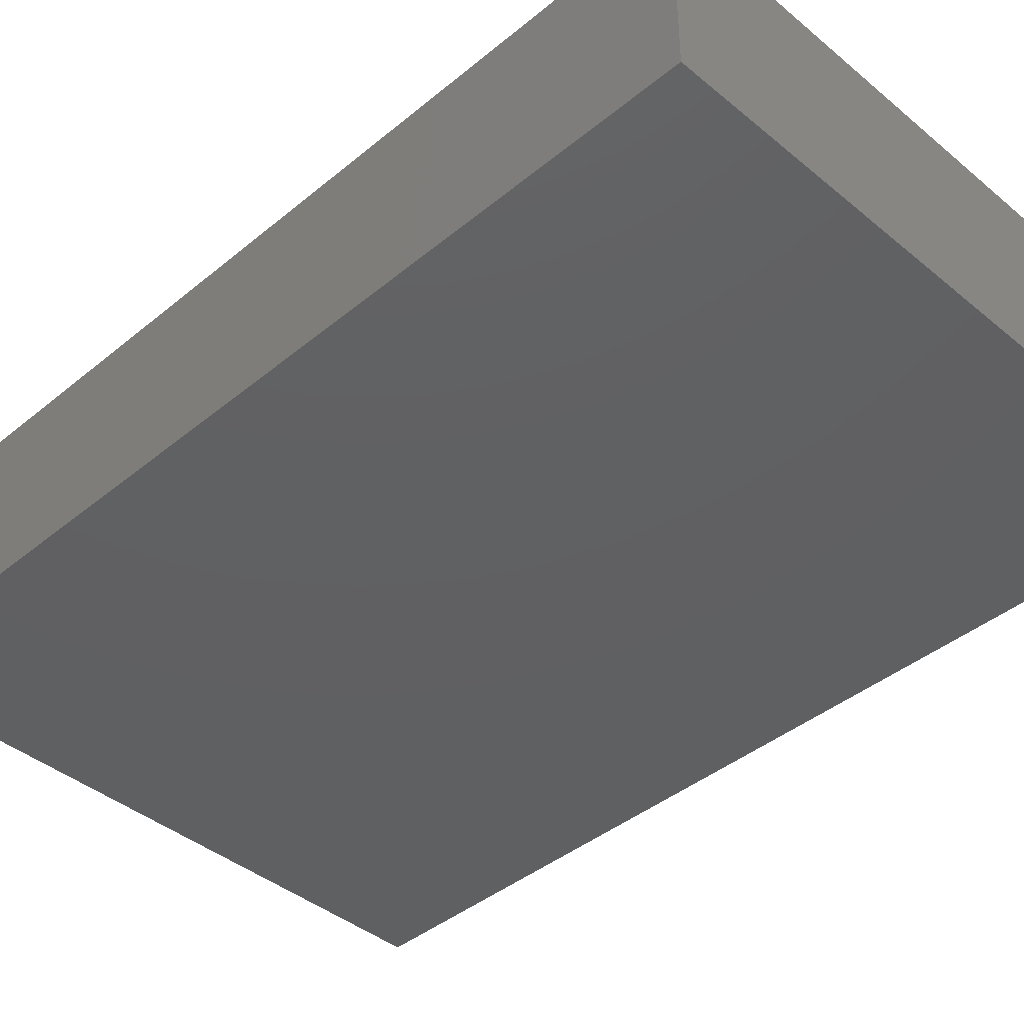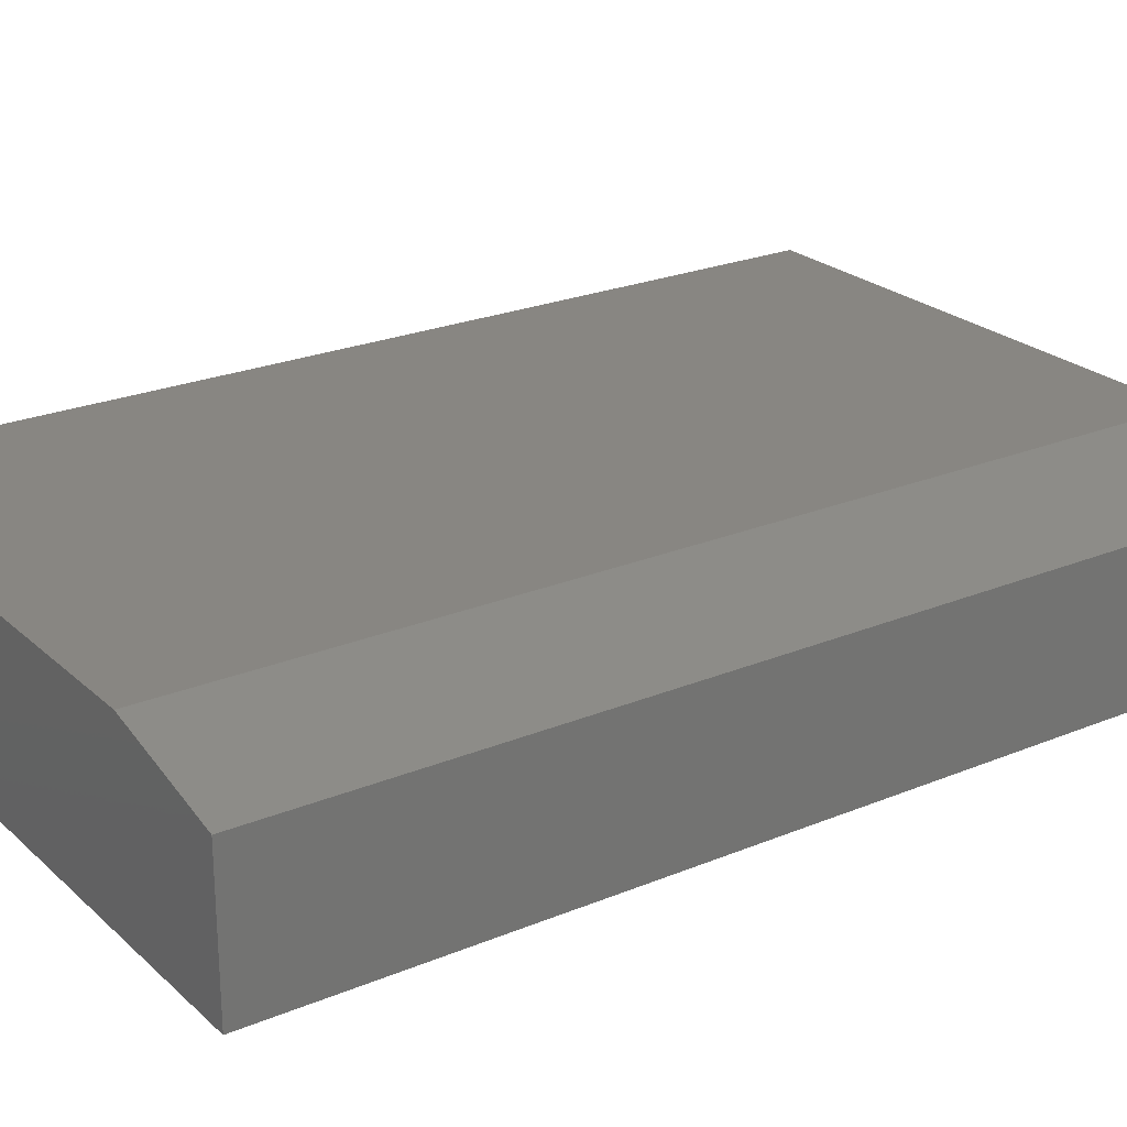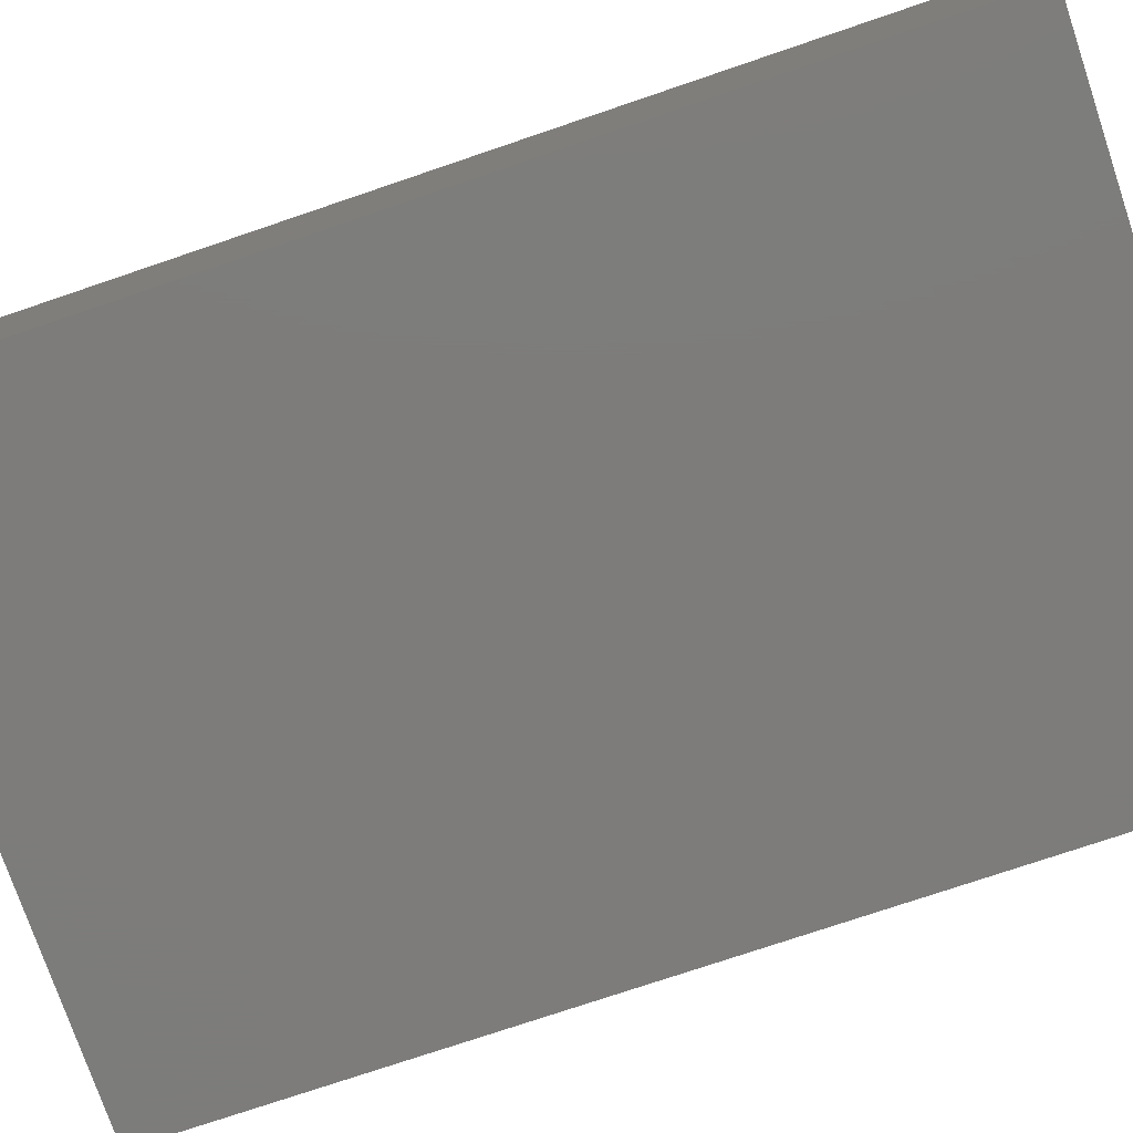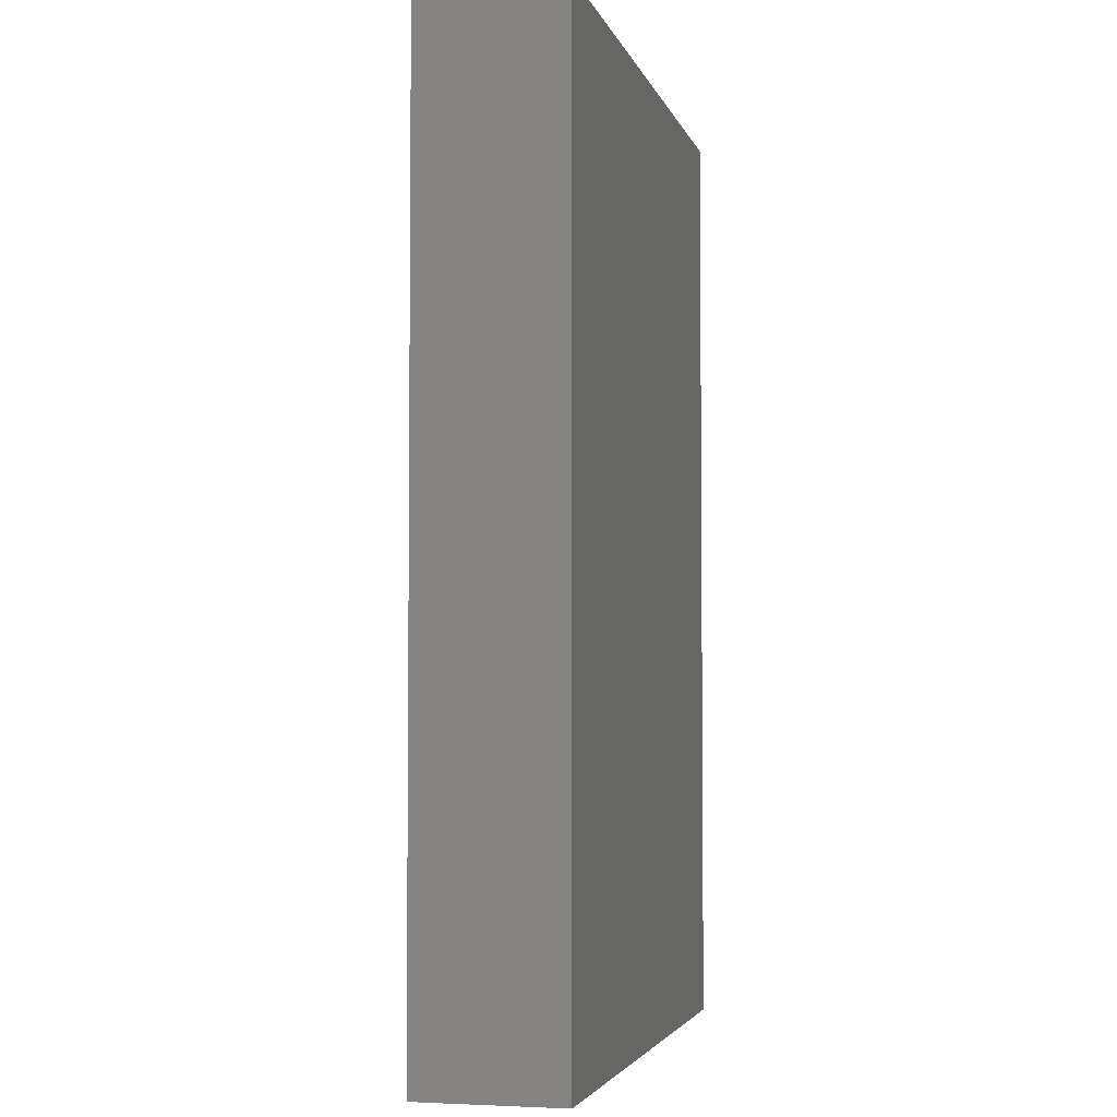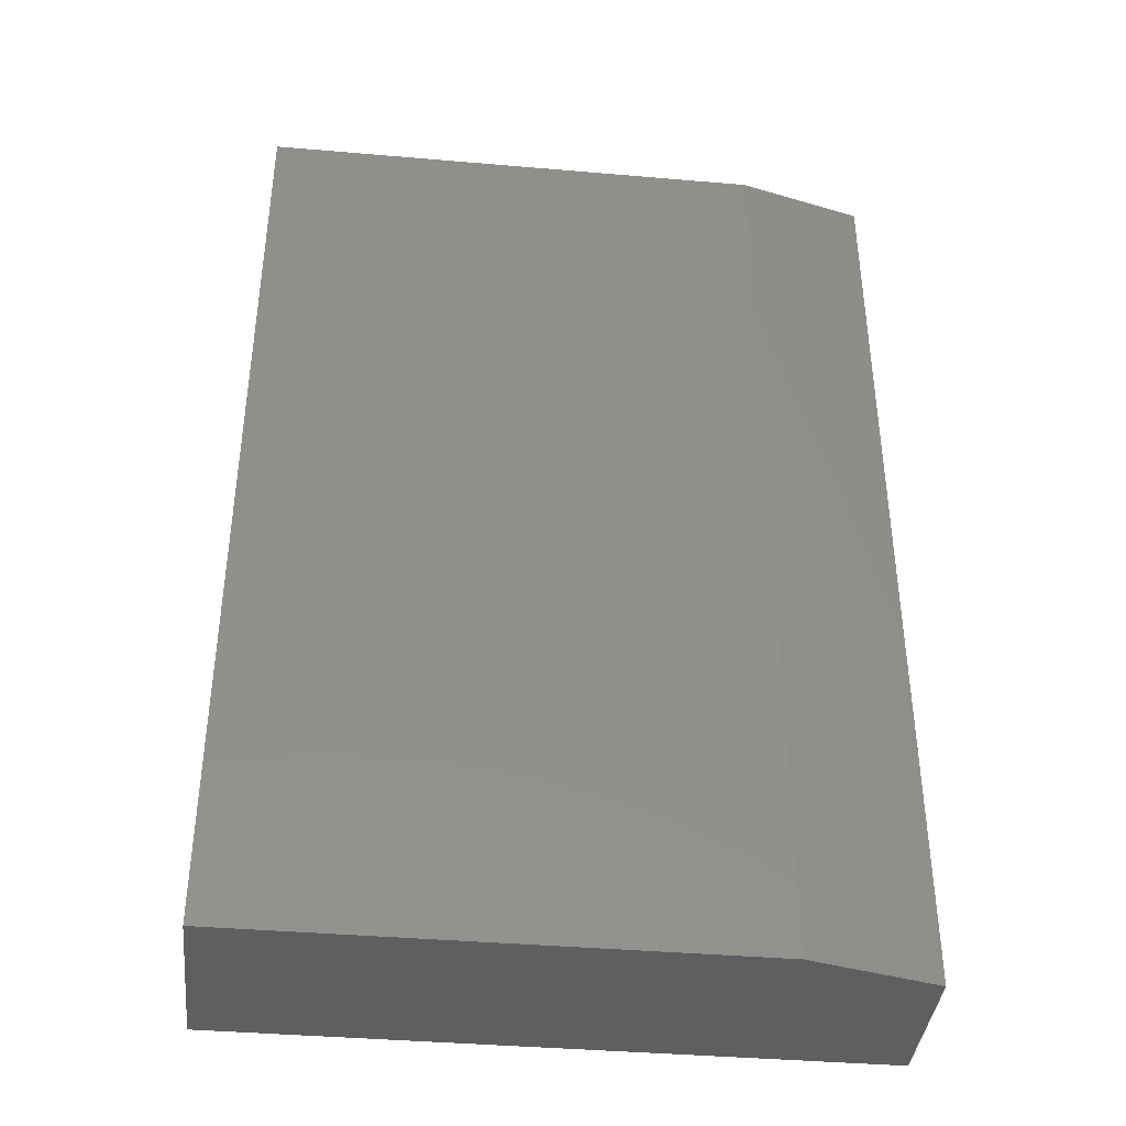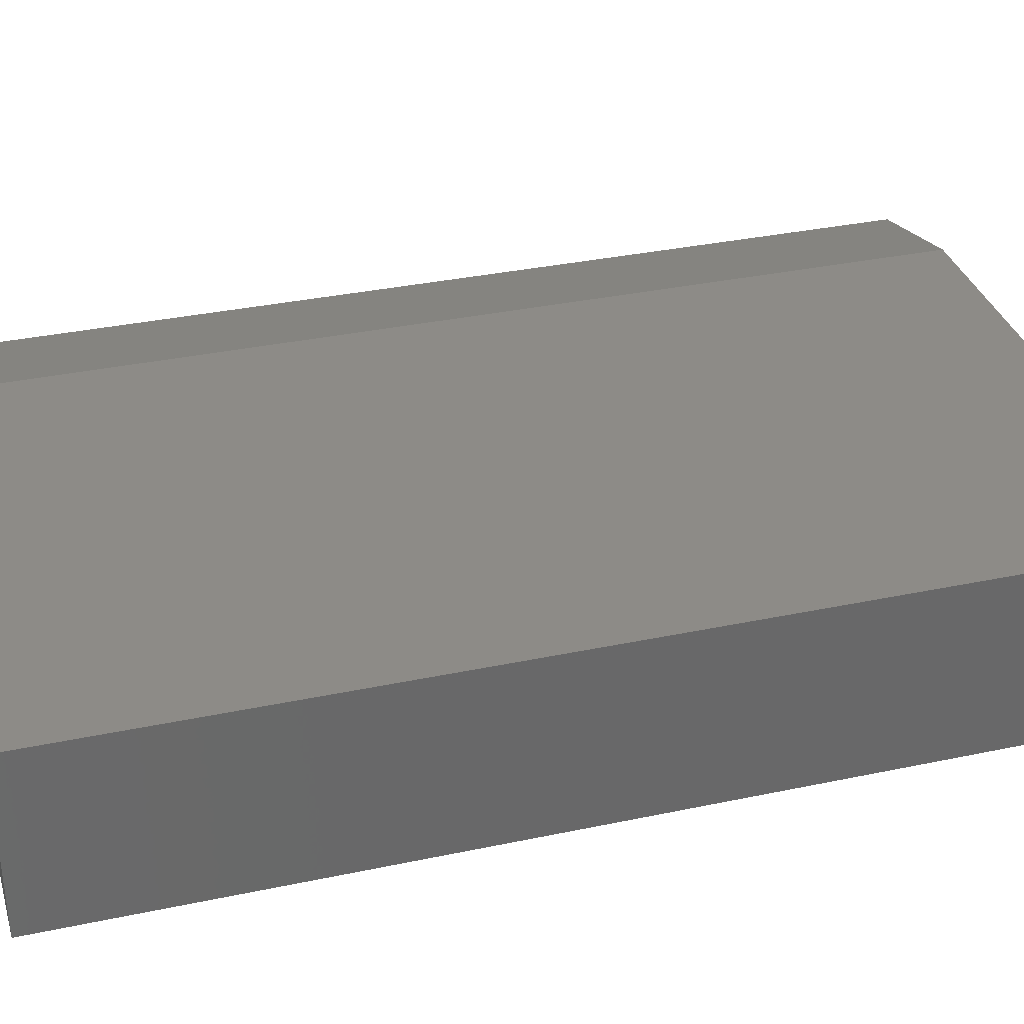
<metadata>
{"format":"stl","ext":"stl","renderer":"f3d","projection":"perspective","resolution":1024,"background":"white","views":[{"elev":-41.4,"azim":-45.1,"up":"+Z"},{"elev":23.9,"azim":55.4,"up":"+Z"},{"elev":-75.9,"azim":-71.3,"up":"+Z"},{"elev":-3.7,"azim":103.5,"up":"+Y"},{"elev":-39.5,"azim":-6.1,"up":"+Y"},{"elev":34.0,"azim":-106.0,"up":"+Z"}]}
</metadata>
<code>
# stl→obj: 10 verts, 16 faces
v -0.1953 -0.1562 0.08594
v 0.05304 -0.1562 0.08594
v -0.1953 0.3125 0.08594
v 0.05304 0.3125 0.08594
v -0.1953 0.3125 0
v 0.1155 0.3125 0
v 0.1155 0.3125 0.07031
v 0.1155 -0.1562 0.07031
v 0.1155 -0.1562 0
v -0.1953 -0.1562 0
f 1 2 3
f 3 2 4
f 5 3 6
f 6 3 4
f 6 4 7
f 8 9 7
f 7 9 6
f 1 10 2
f 2 10 9
f 2 9 8
f 4 2 7
f 7 2 8
f 10 5 9
f 9 5 6
f 3 5 1
f 1 5 10

</code>
